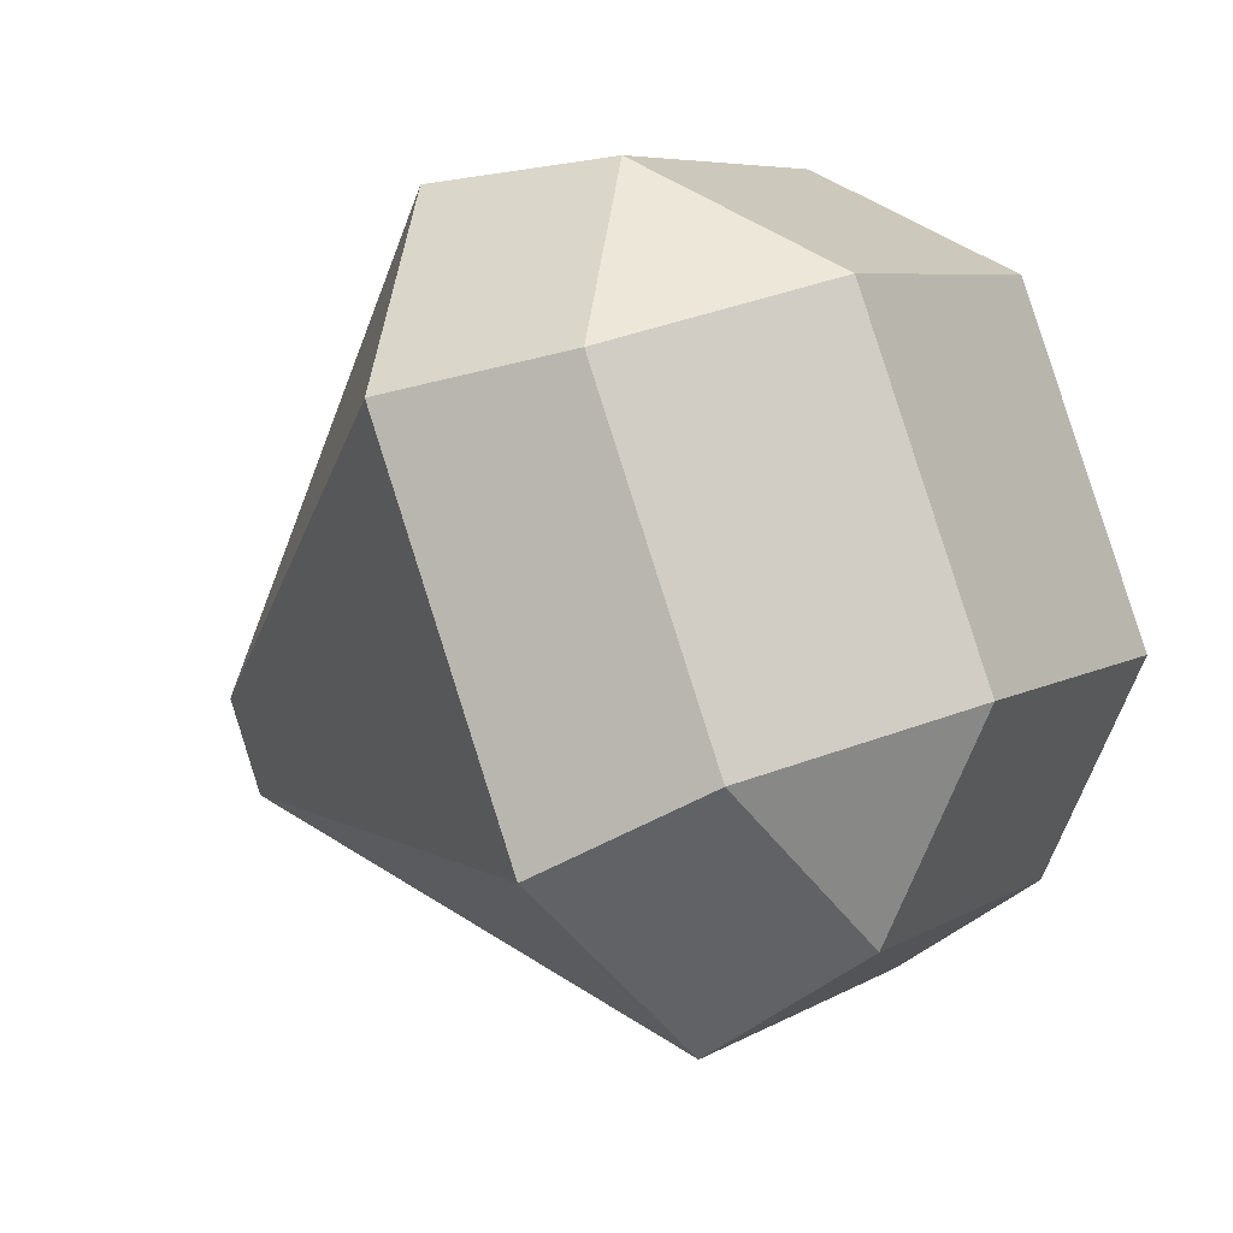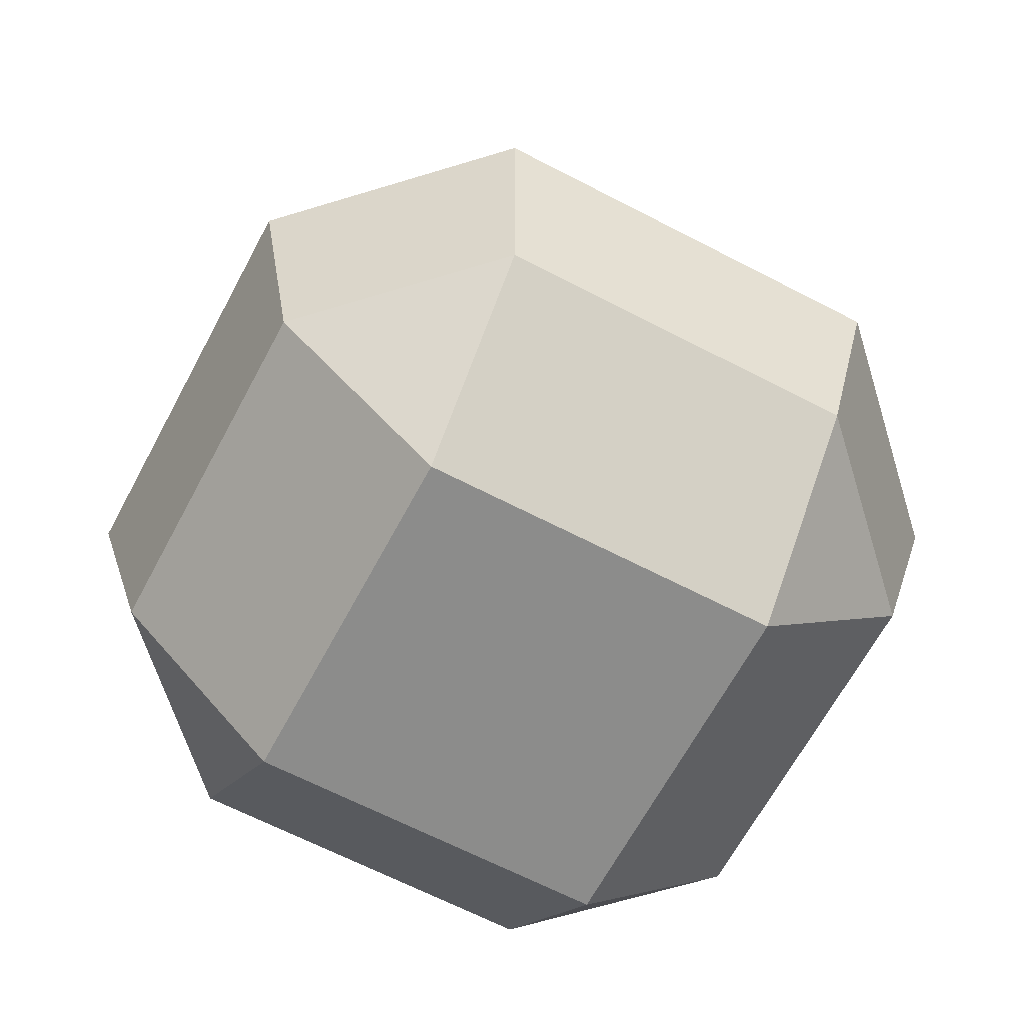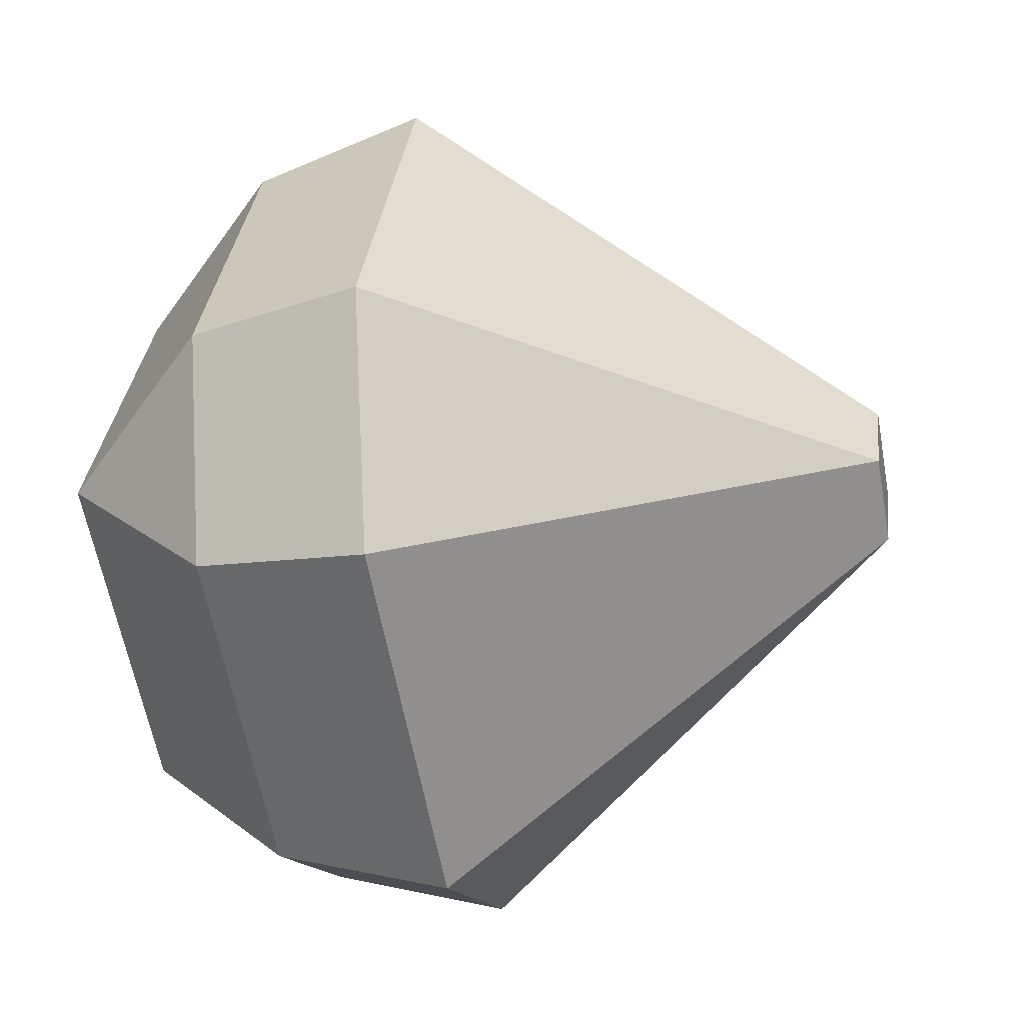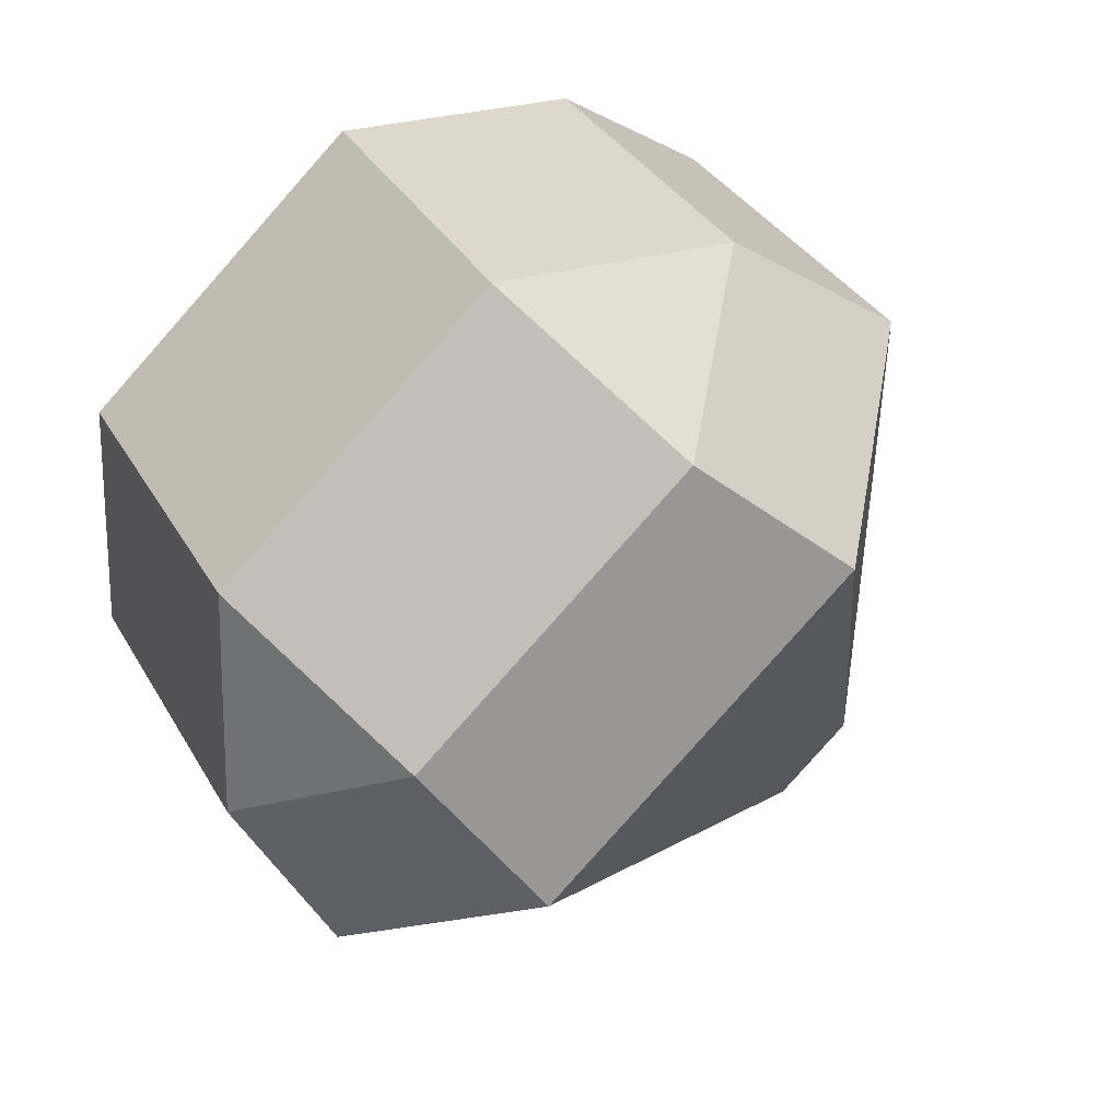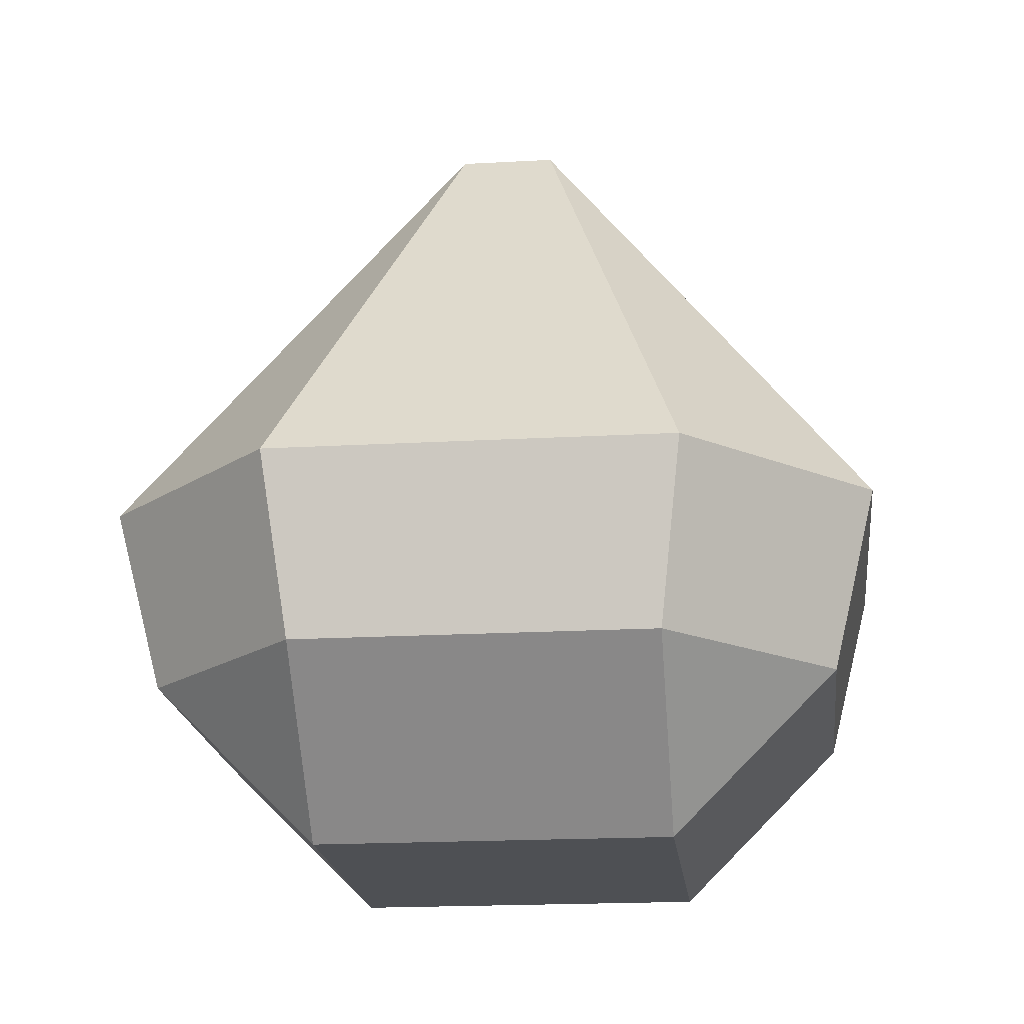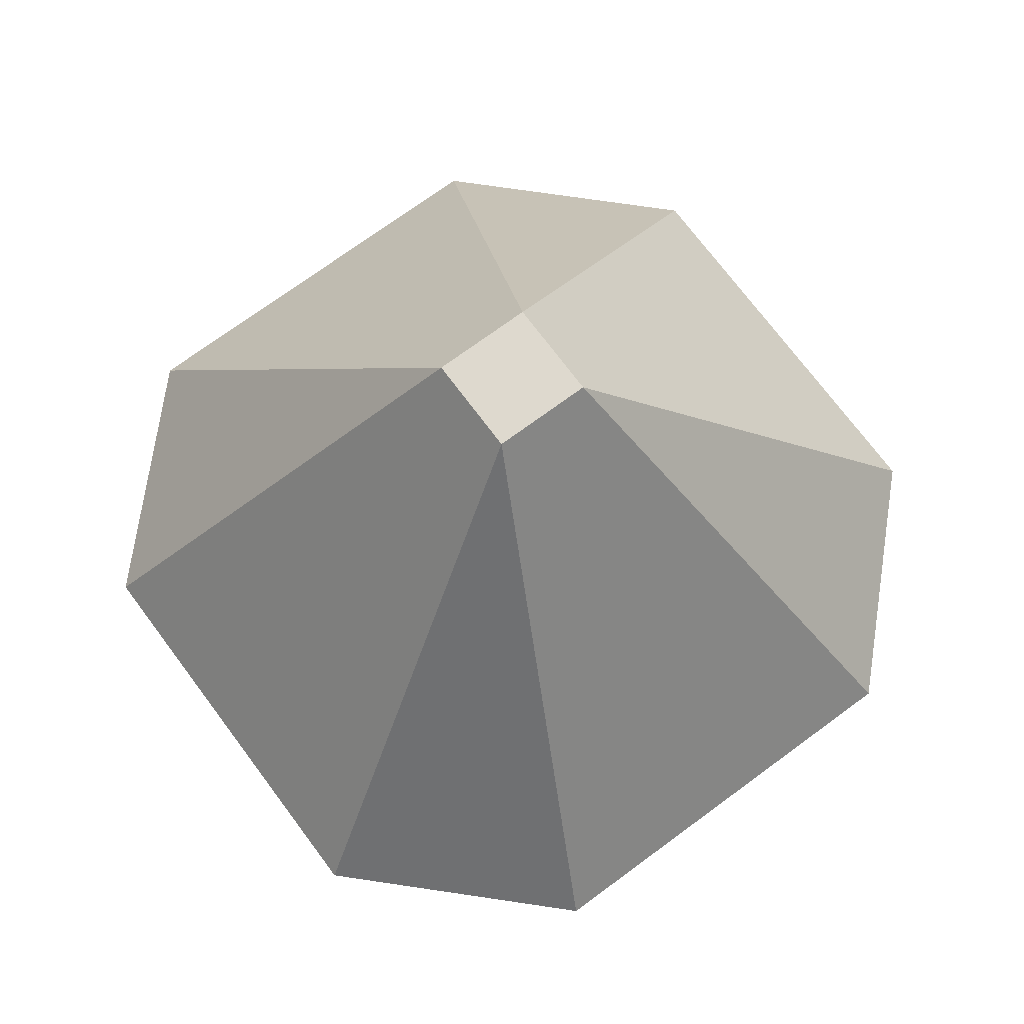
<metadata>
{"format":"obj","ext":"obj","renderer":"f3d","projection":"perspective","resolution":1024,"background":"white","views":[{"elev":-31.3,"azim":-55.2,"up":"+Z"},{"elev":-64.1,"azim":-59.9,"up":"+Y"},{"elev":-26.5,"azim":102.2,"up":"+Z"},{"elev":-36.9,"azim":38.6,"up":"+Z"},{"elev":-18.8,"azim":154.2,"up":"+Y"},{"elev":71.5,"azim":21.4,"up":"+Y"}]}
</metadata>
<code>
o Gem2_Cube.002
v 0.7169 0.2017 -1.34
v 0.7296 0.2017 -1.36
v 0.6788 0.08762 -1.436
v 0.626 0.0877 -1.352
v 0.6509 0.04356 -1.295
v 0.7258 0.04361 -1.248
v 0.7248 0.08781 -1.236
v 0.6406 0.08776 -1.289
v 0.7193 0.002781 -1.404
v 0.7943 0.002832 -1.357
v 0.7474 0.002898 -1.282
v 0.6725 0.002847 -1.329
v 0.7498 0.2017 -1.347
v 0.8261 0.08767 -1.398
v 0.7419 0.08762 -1.451
v 0.638 0.04351 -1.351
v 0.7371 0.2017 -1.327
v 0.7819 0.04361 -1.261
v 0.6848 0.04344 -1.426
v 0.7409 0.04344 -1.439
v 0.8158 0.04349 -1.392
v 0.8287 0.04354 -1.336
v 0.7879 0.08781 -1.251
v 0.8406 0.08773 -1.335
f 2 4 1
f 6 8 5
f 10 12 9
f 13 15 2
f 16 12 5
f 8 17 1
f 11 18 6
f 3 2 15
f 9 19 20
f 10 21 22
f 16 8 4
f 11 5 12
f 13 23 24
f 10 18 11
f 9 21 10
f 14 13 24
f 12 19 9
f 19 15 20
f 14 22 21
f 23 6 18
f 23 17 7
f 22 23 18
f 19 4 3
f 20 14 21
f 17 2 1
f 8 1 4
f 2 3 4
f 6 7 8
f 10 11 12
f 13 14 15
f 8 7 17
f 16 5 8
f 11 6 5
f 13 17 23
f 10 22 18
f 9 20 21
f 12 16 19
f 19 3 15
f 14 24 22
f 23 7 6
f 22 24 23
f 19 16 4
f 20 15 14
f 17 13 2

</code>
